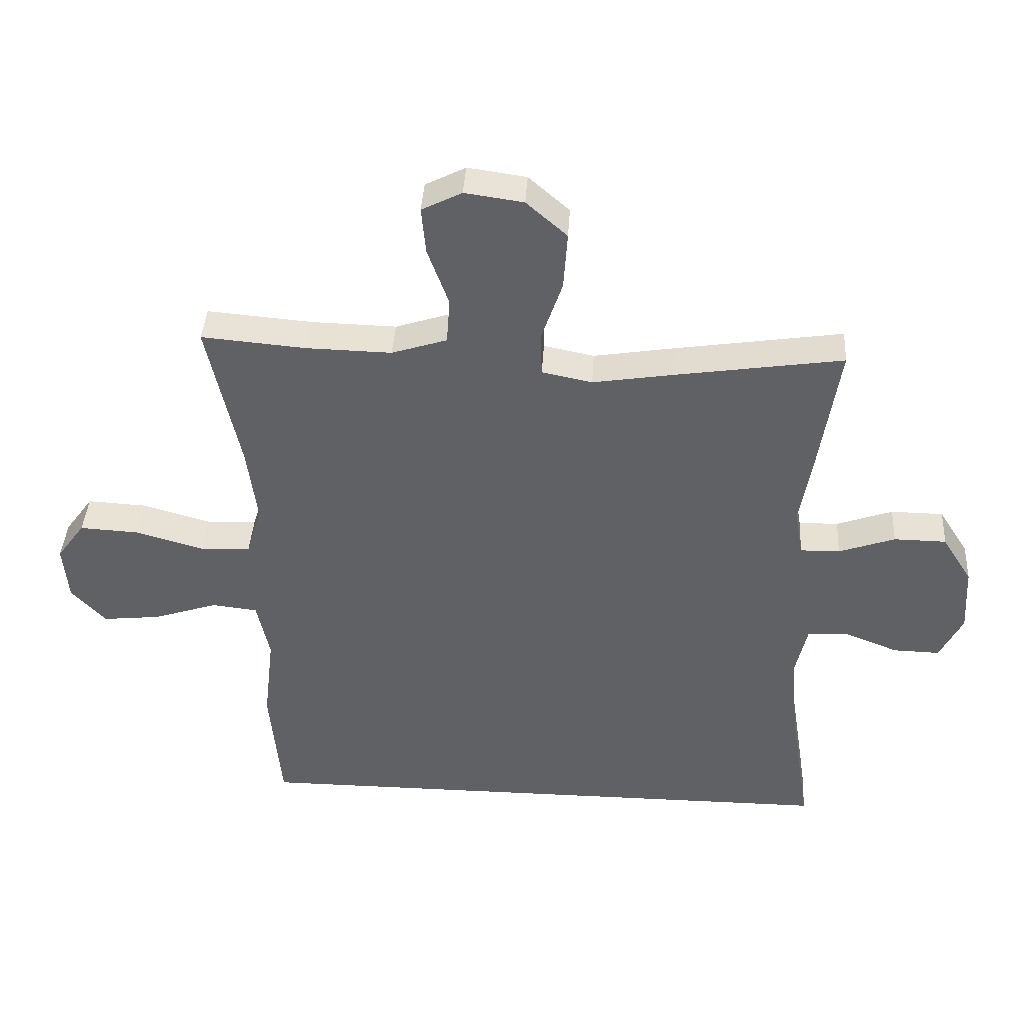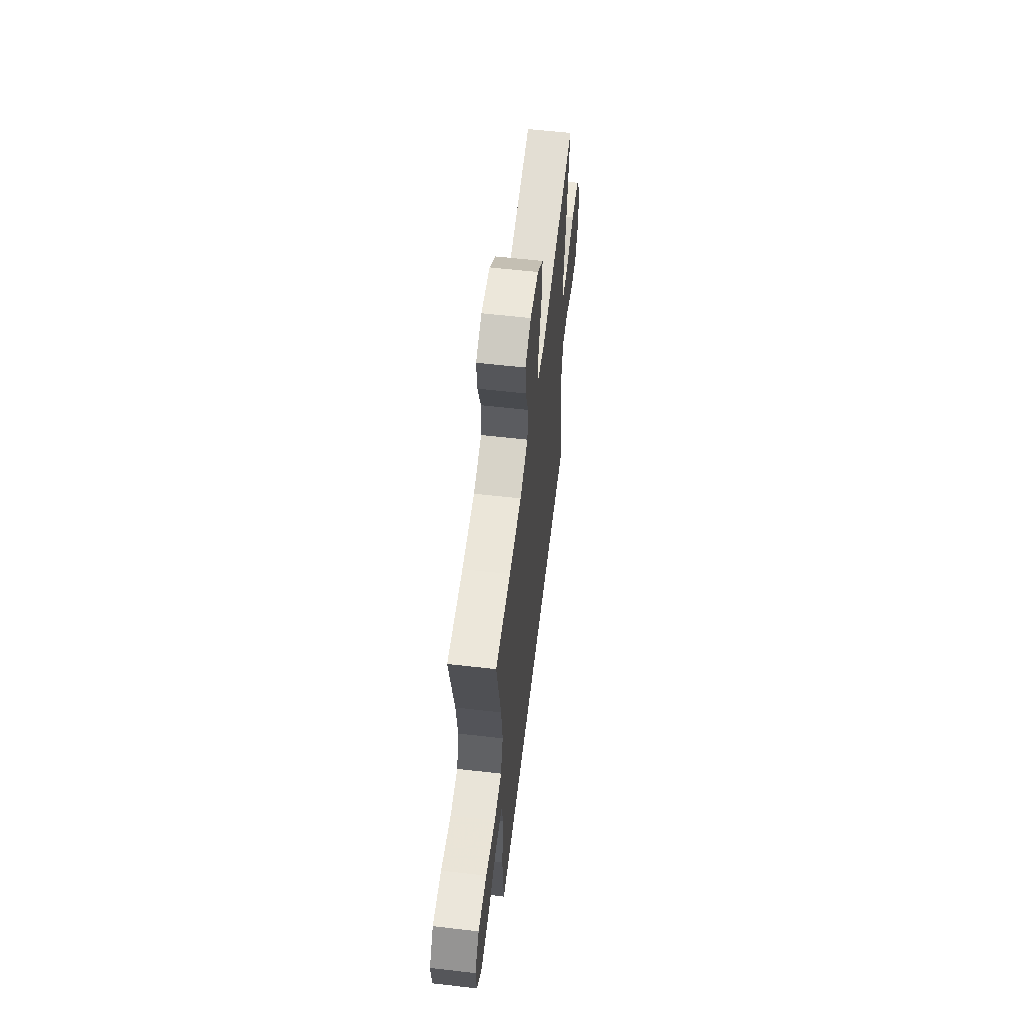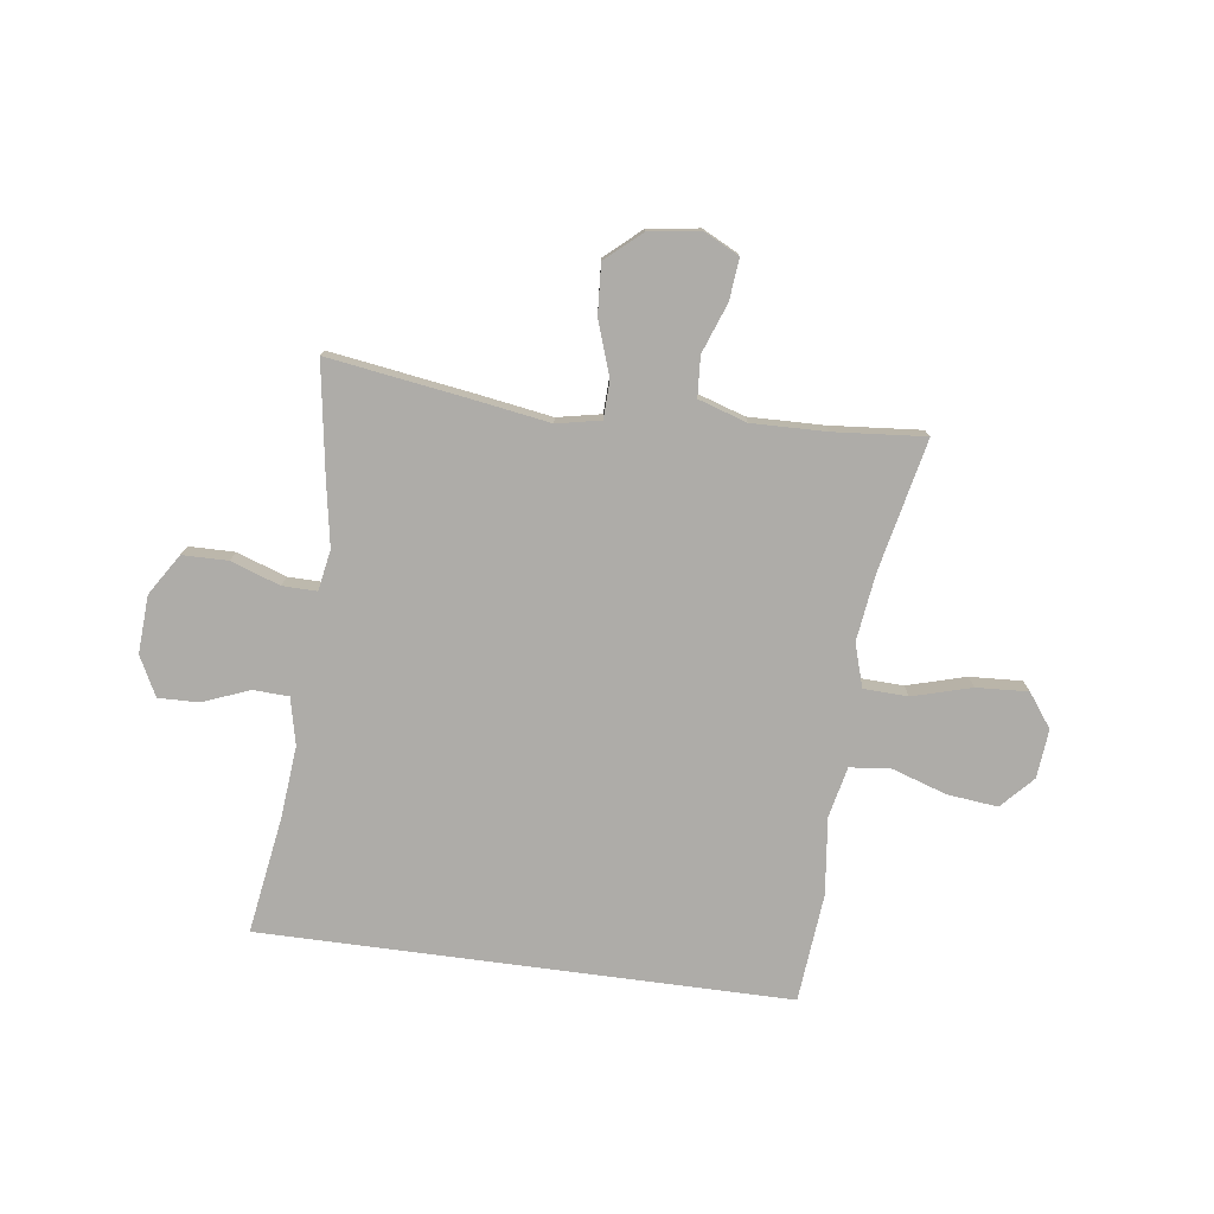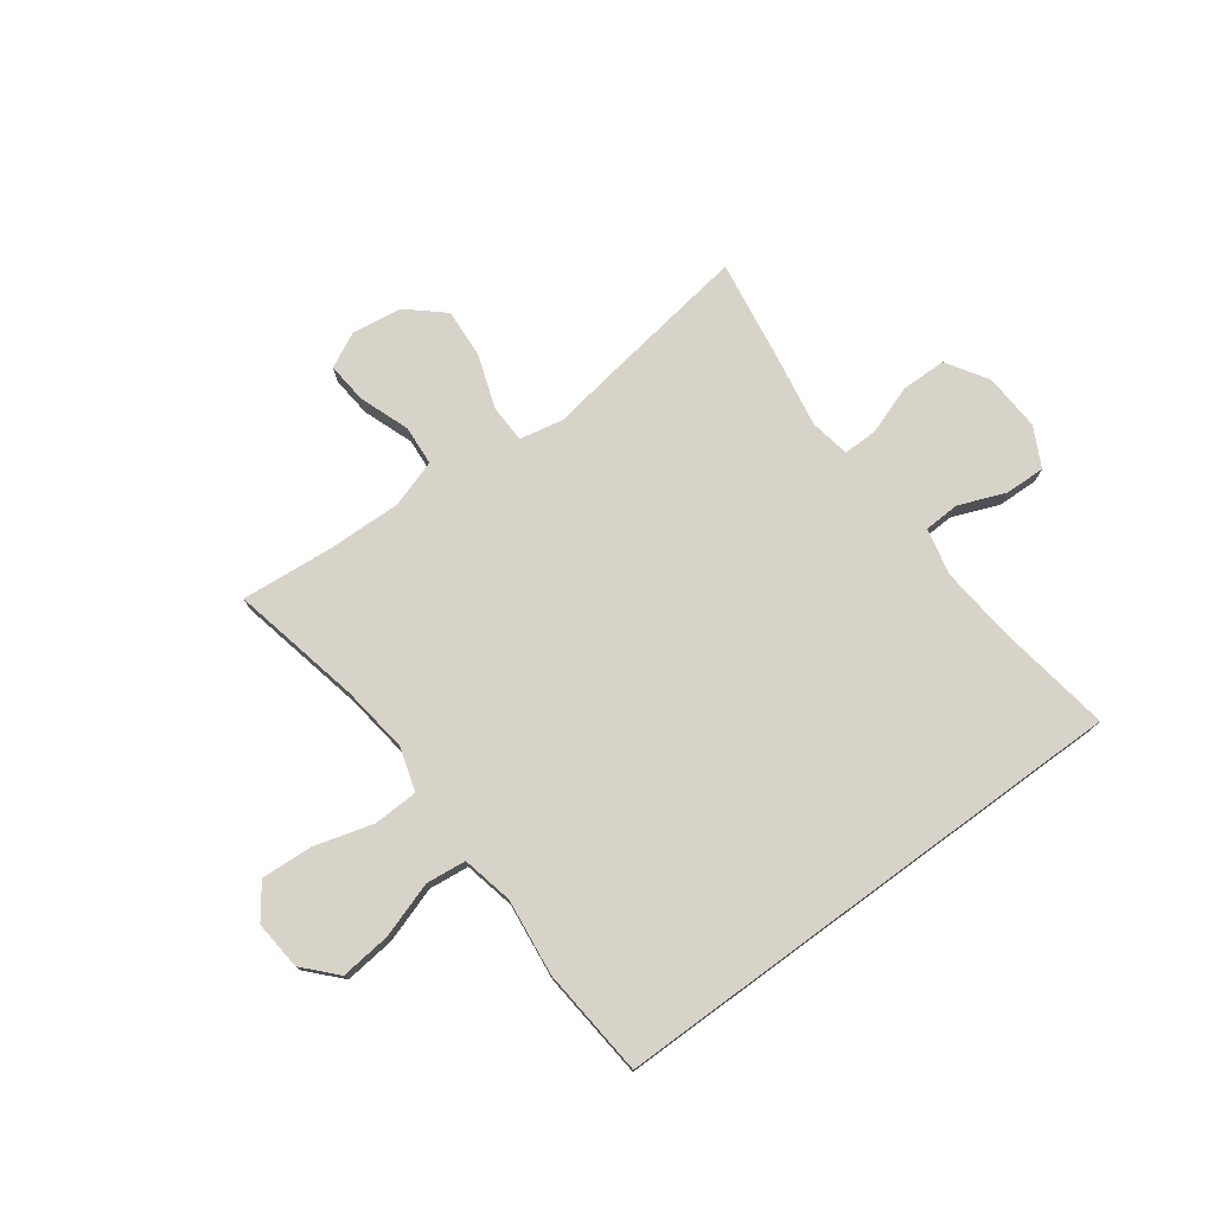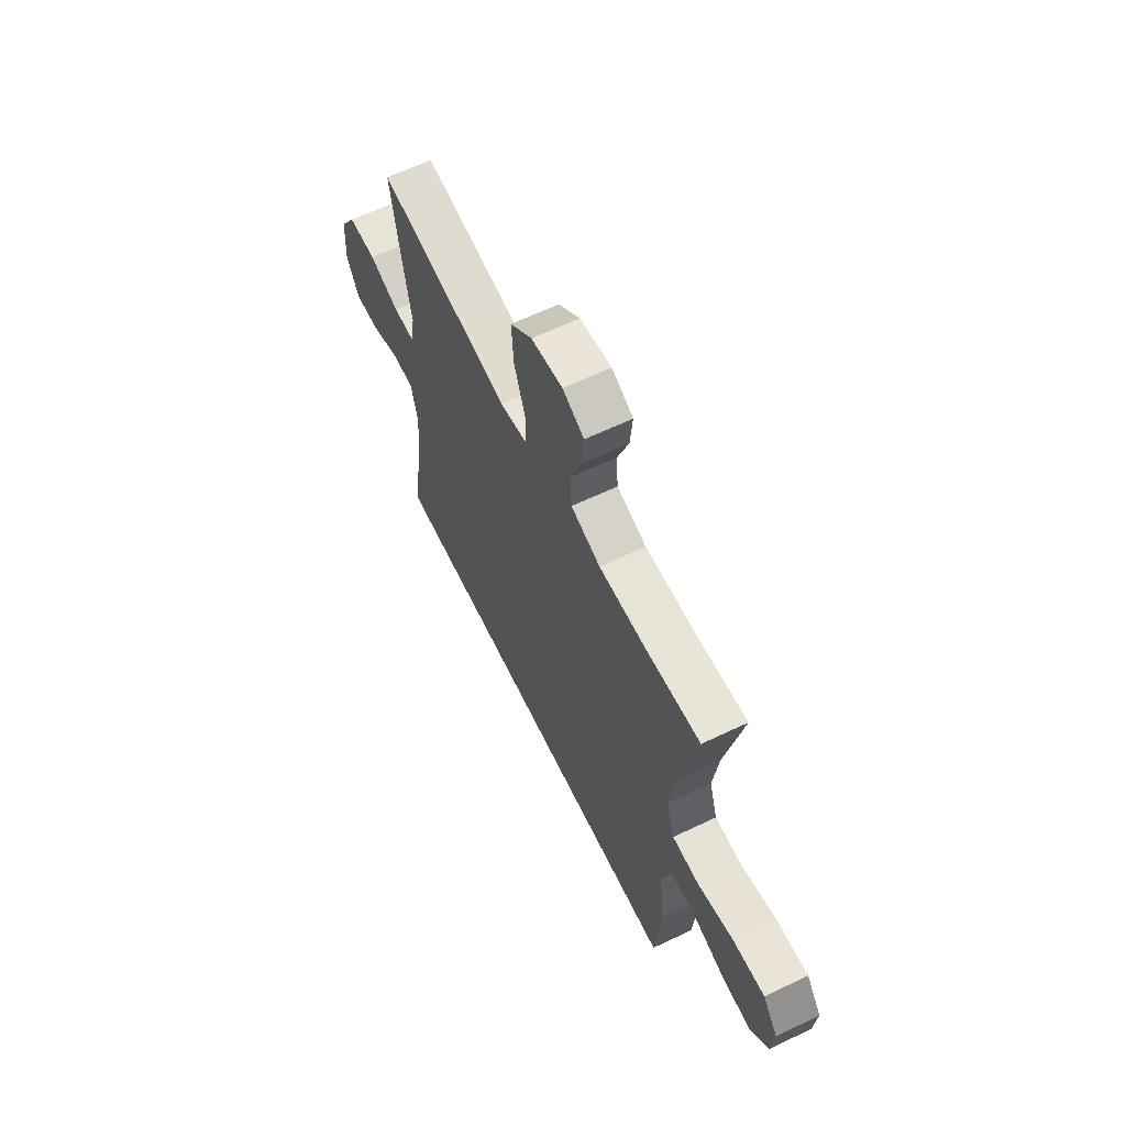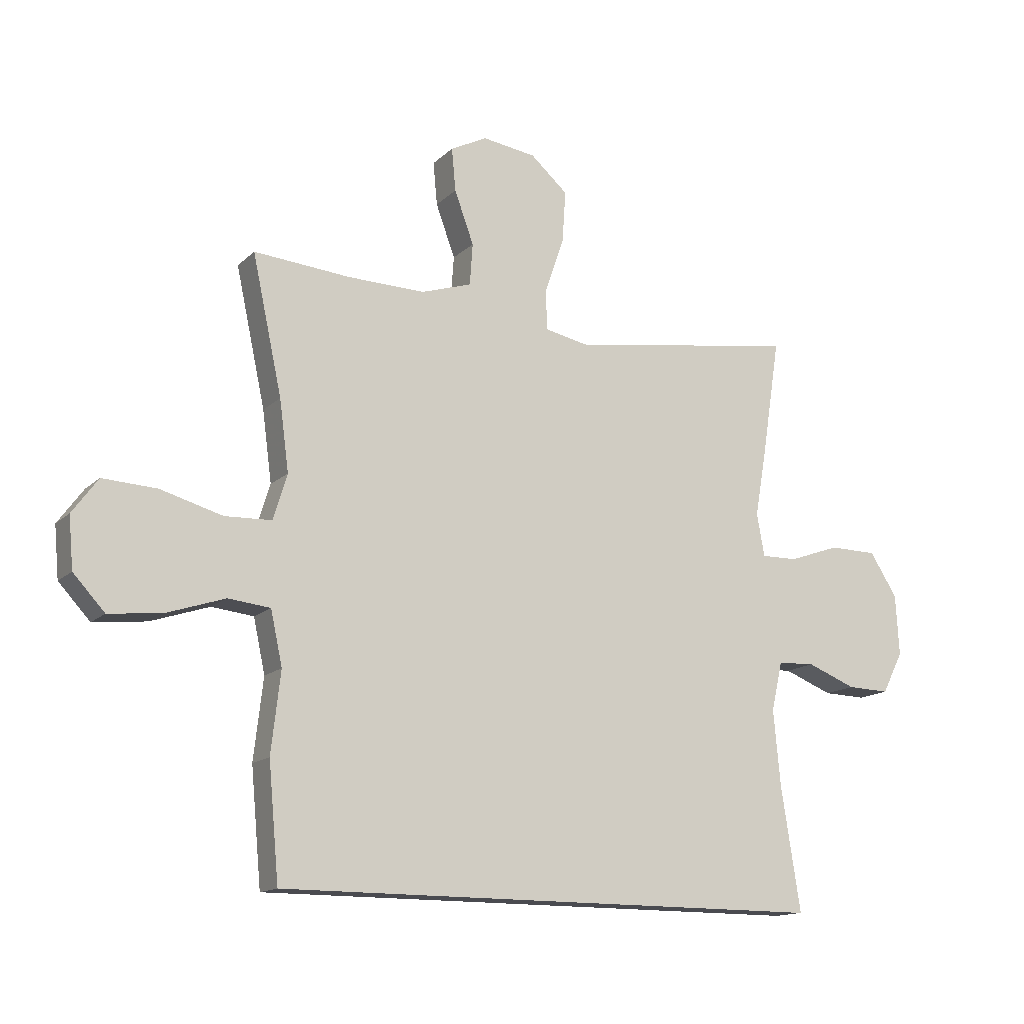
<metadata>
{"format":"obj","ext":"obj","renderer":"f3d","projection":"perspective","resolution":1024,"background":"white","views":[{"elev":40.1,"azim":-176.5,"up":"+Z"},{"elev":58.3,"azim":96.8,"up":"+Z"},{"elev":-76.8,"azim":-7.6,"up":"+Y"},{"elev":75.8,"azim":143.8,"up":"+Y"},{"elev":62.8,"azim":64.1,"up":"+Z"},{"elev":-14.4,"azim":151.8,"up":"+Z"}]}
</metadata>
<code>
v -0.516 0.07 -0.5
v -0.483 0.07 -0.289
v -0.471 0.07 -0.159
v -0.49 0.07 -0.075
v -0.554 0.07 -0.072
v -0.638 0.07 -0.105
v -0.711 0.07 -0.107
v -0.747 0.07 -0.036
v -0.741 0.07 0.068
v -0.694 0.07 0.142
v -0.612 0.07 0.143
v -0.524 0.07 0.112
v -0.462 0.07 0.111
v -0.449 0.07 0.184
v -0.469 0.07 0.299
v -0.5 0.07 0.5
v -0.235 0.07 0.46
v -0.111 0.07 0.44
v -0.032 0.07 0.456
v -0.03 0.07 0.524
v -0.063 0.07 0.62
v -0.069 0.07 0.71
v -0.005 0.07 0.766
v 0.087 0.07 0.779
v 0.15 0.07 0.747
v 0.143 0.07 0.673
v 0.11 0.07 0.583
v 0.115 0.07 0.511
v 0.202 0.07 0.483
v 0.335 0.07 0.486
v 0.5 0.07 0.5
v 0.449 0.07 0.264
v 0.433 0.07 0.143
v 0.457 0.07 0.065
v 0.537 0.07 0.062
v 0.643 0.07 0.092
v 0.736 0.07 0.097
v 0.78 0.07 0.037
v 0.772 0.07 -0.051
v 0.718 0.07 -0.109
v 0.627 0.07 -0.099
v 0.527 0.07 -0.066
v 0.455 0.07 -0.074
v 0.435 0.07 -0.166
v 0.451 0.07 -0.304
v 0.433 0.07 -0.5
v -0.516 0 -0.5
v -0.483 0 -0.289
v -0.471 0 -0.159
v -0.49 0 -0.075
v -0.554 0 -0.072
v -0.638 0 -0.105
v -0.711 0 -0.107
v -0.747 0 -0.036
v -0.741 0 0.068
v -0.694 0 0.142
v -0.612 0 0.143
v -0.524 0 0.112
v -0.462 0 0.111
v -0.449 0 0.184
v -0.469 0 0.299
v -0.5 0 0.5
v -0.235 0 0.46
v -0.111 0 0.44
v -0.032 0 0.456
v -0.03 0 0.524
v -0.063 0 0.62
v -0.069 0 0.71
v -0.005 0 0.766
v 0.087 0 0.779
v 0.15 0 0.747
v 0.143 0 0.673
v 0.11 0 0.583
v 0.115 0 0.511
v 0.202 0 0.483
v 0.335 0 0.486
v 0.5 0 0.5
v 0.449 0 0.264
v 0.433 0 0.143
v 0.457 0 0.065
v 0.537 0 0.062
v 0.643 0 0.092
v 0.736 0 0.097
v 0.78 0 0.037
v 0.772 0 -0.051
v 0.718 0 -0.109
v 0.627 0 -0.099
v 0.527 0 -0.066
v 0.455 0 -0.074
v 0.435 0 -0.166
v 0.451 0 -0.304
v 0.433 0 -0.5
f 44 45 46 1
f 43 44 1 2
f 39 40 41 42
f 37 38 39 42
f 35 36 37 42
f 34 35 42 43
f 33 34 43 2
f 30 31 32
f 29 30 32 33
f 28 29 33 2
f 24 25 26 27
f 20 21 22 23
f 19 20 23 24
f 15 16 17 18
f 14 15 18 19
f 13 14 19
f 9 10 11 12
f 9 12 13
f 8 9 13
f 5 6 7 8
f 4 5 8 13
f 3 4 13 19
f 28 2 3 19
f 19 24 27 28
f 47 92 91 90
f 48 47 90 89
f 88 87 86 85
f 88 85 84 83
f 88 83 82 81
f 89 88 81 80
f 48 89 80 79
f 78 77 76
f 79 78 76 75
f 48 79 75 74
f 73 72 71 70
f 69 68 67 66
f 70 69 66 65
f 64 63 62 61
f 65 64 61 60
f 65 60 59
f 58 57 56 55
f 59 58 55
f 59 55 54
f 54 53 52 51
f 59 54 51 50
f 65 59 50 49
f 65 49 48 74
f 74 73 70 65
f 1 47 48 2
f 2 48 49 3
f 3 49 50 4
f 4 50 51 5
f 5 51 52 6
f 6 52 53 7
f 7 53 54 8
f 8 54 55 9
f 9 55 56 10
f 10 56 57 11
f 11 57 58 12
f 12 58 59 13
f 13 59 60 14
f 14 60 61 15
f 15 61 62 16
f 16 62 63 17
f 17 63 64 18
f 18 64 65 19
f 19 65 66 20
f 20 66 67 21
f 21 67 68 22
f 22 68 69 23
f 23 69 70 24
f 24 70 71 25
f 25 71 72 26
f 26 72 73 27
f 27 73 74 28
f 28 74 75 29
f 29 75 76 30
f 30 76 77 31
f 31 77 78 32
f 32 78 79 33
f 33 79 80 34
f 34 80 81 35
f 35 81 82 36
f 36 82 83 37
f 37 83 84 38
f 38 84 85 39
f 39 85 86 40
f 40 86 87 41
f 41 87 88 42
f 42 88 89 43
f 43 89 90 44
f 44 90 91 45
f 45 91 92 46
f 46 92 47 1

</code>
